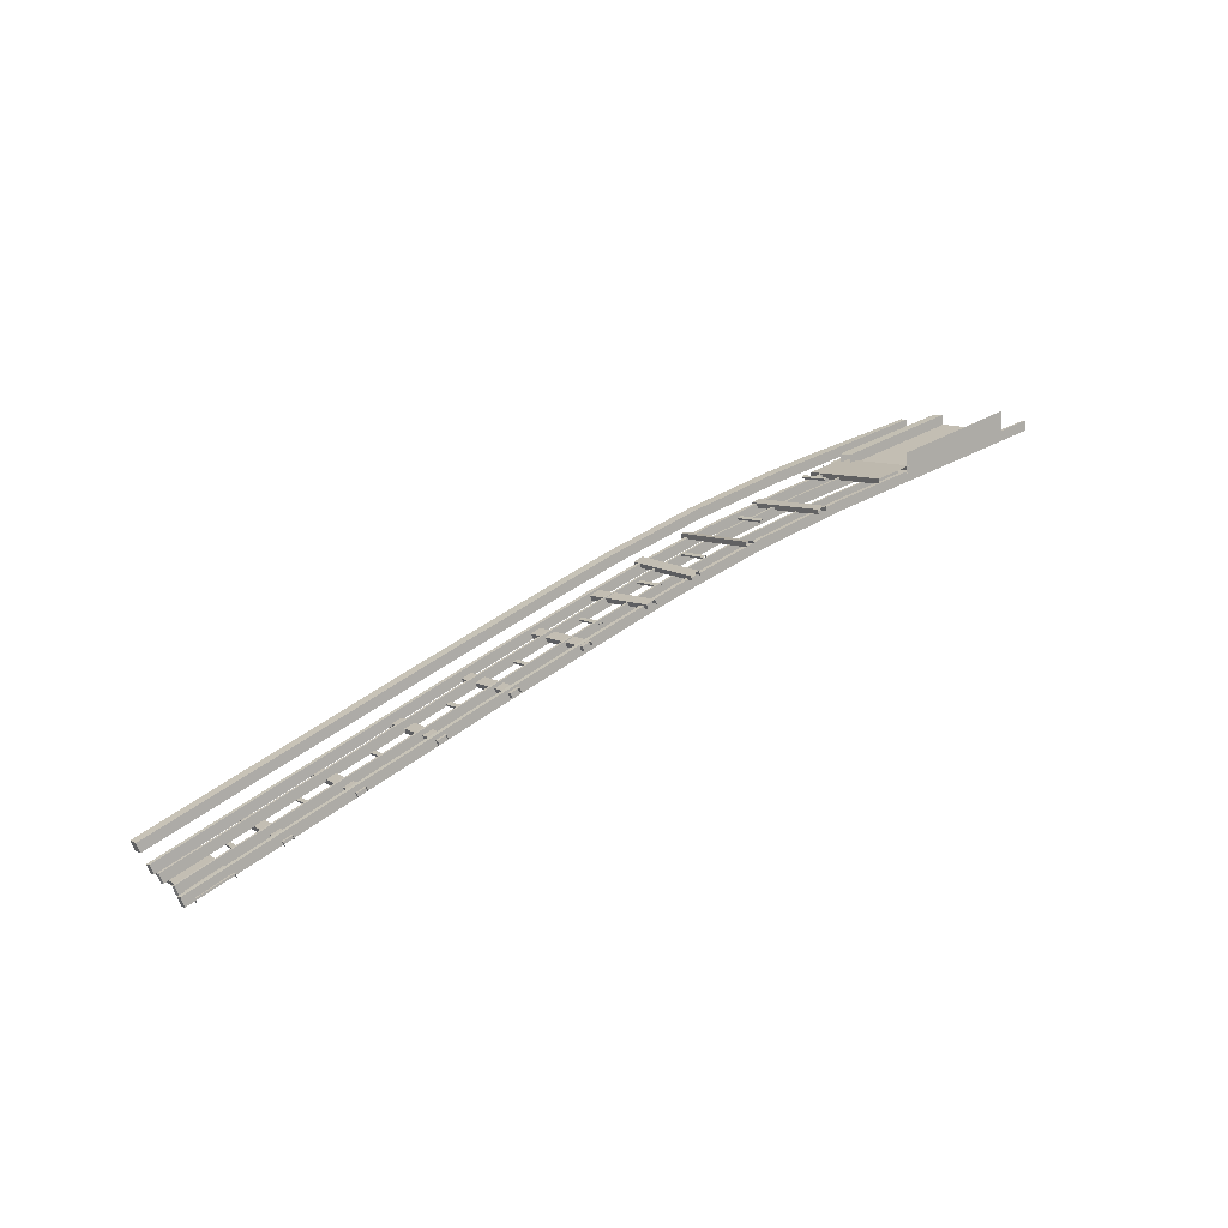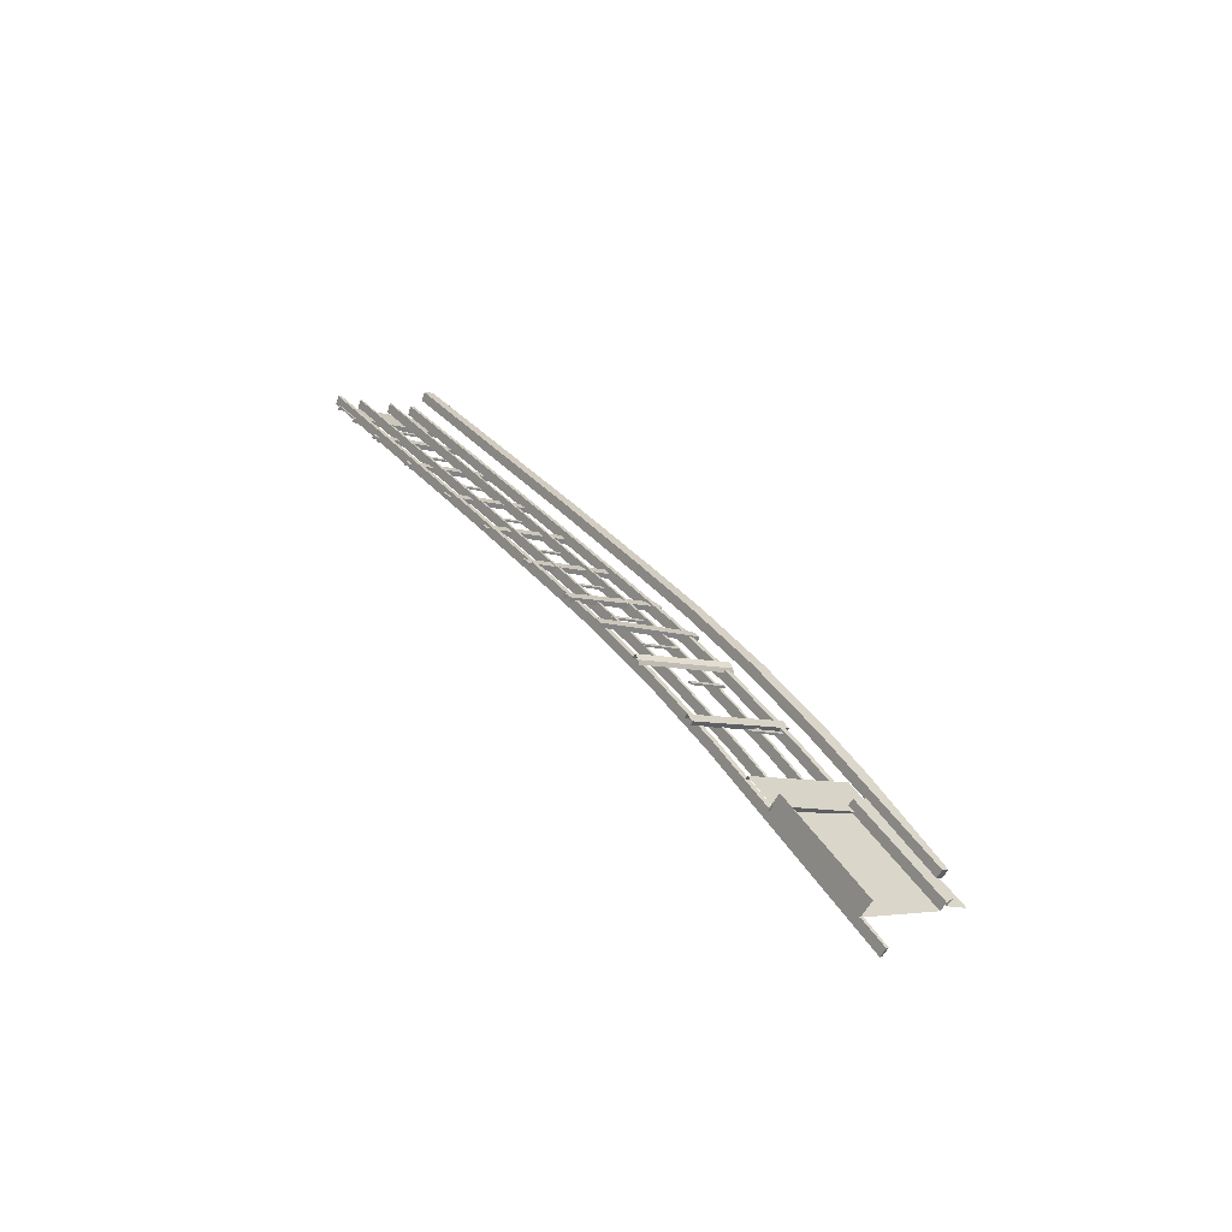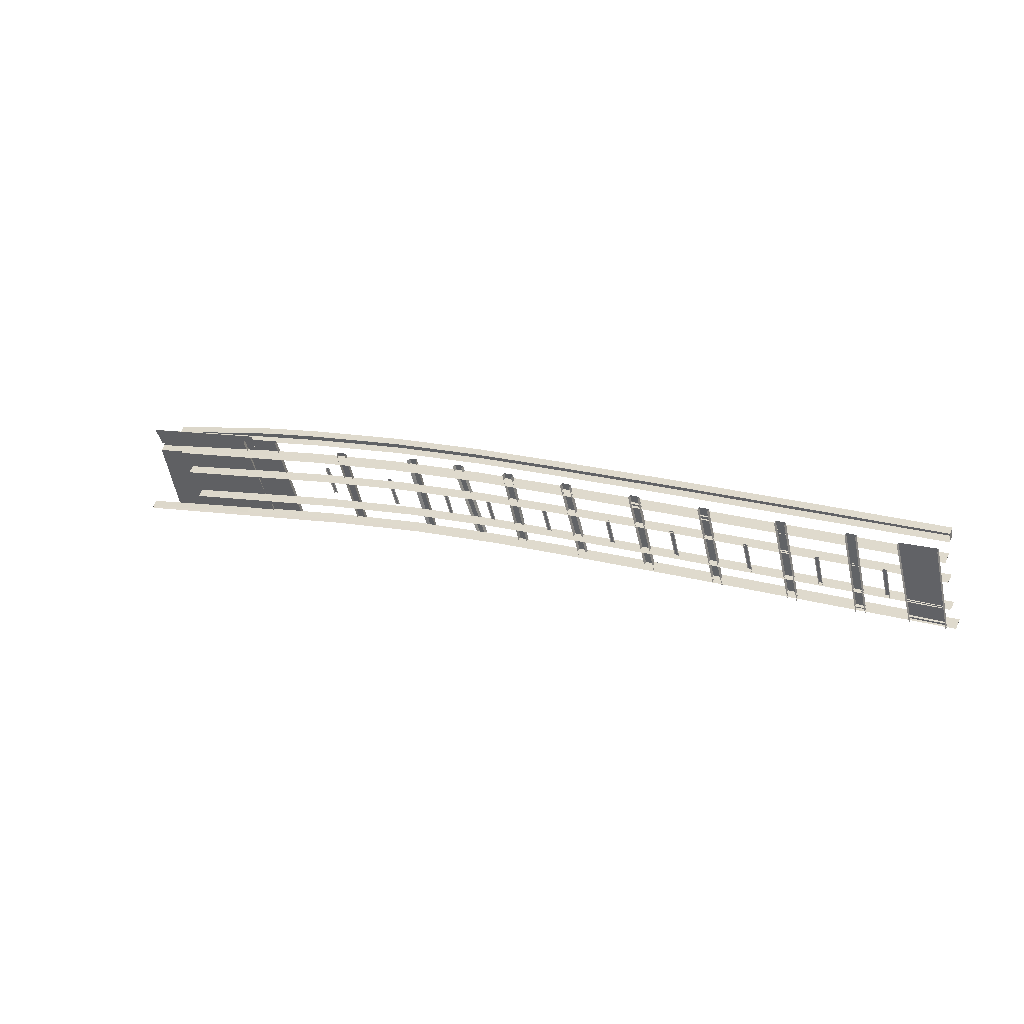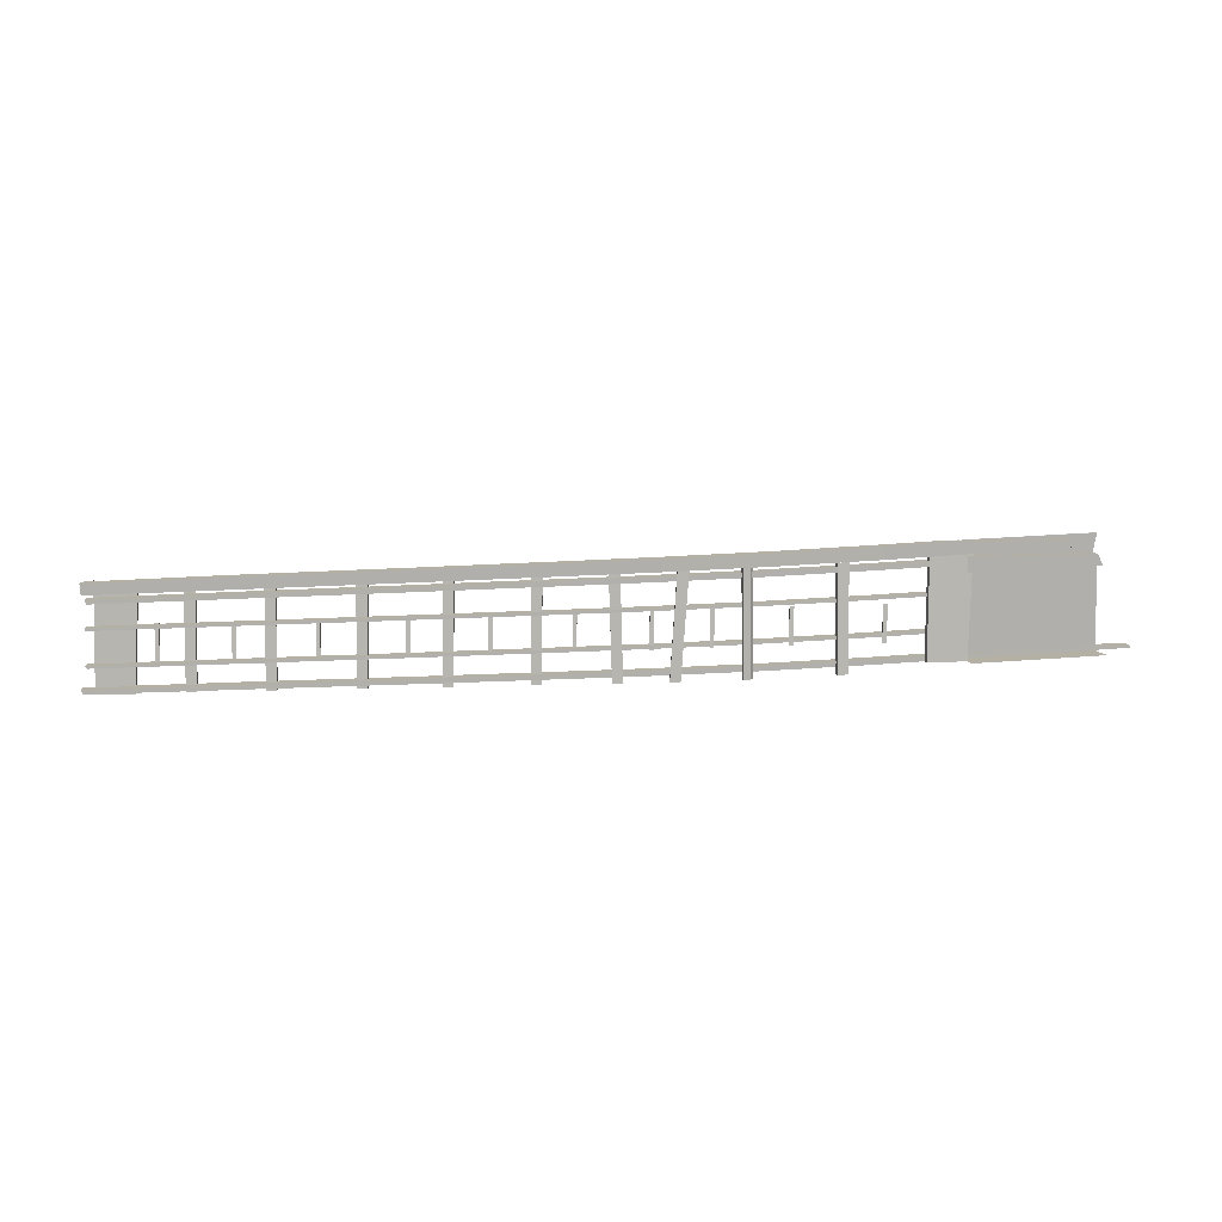
<metadata>
{"format":"obj","ext":"obj","renderer":"f3d","projection":"perspective","resolution":1024,"background":"white","views":[{"elev":38.1,"azim":-39.1,"up":"+Z"},{"elev":37.7,"azim":59.8,"up":"+Z"},{"elev":16.8,"azim":-157.8,"up":"+Y"},{"elev":34.6,"azim":-6.7,"up":"+Y"}]}
</metadata>
<code>
o boatback.019
v -3.568 11.72 10.74
v 0.2938 11.76 10.92
v -3.569 11.76 10.73
v 0.2932 11.79 10.91
v -0.2184 11.78 10.94
v -0.2196 11.83 10.92
v 0.05535 11.77 10.93
v 0.04451 11.81 10.91
v -3.016 11.74 10.79
v -3.017 11.78 10.77
v 0.3009 11.81 10.95
v 0.3015 11.78 10.96
v -3.02 11.75 10.83
v -3.571 11.74 10.78
v -3.572 11.78 10.76
v -3.021 11.8 10.81
v 0.06303 11.79 10.97
v -0.2108 11.79 10.98
v 0.05219 11.82 10.95
v -0.2119 11.84 10.96
v -3.465 11.72 10.75
v -3.466 11.77 10.73
v -3.469 11.74 10.79
v -3.47 11.78 10.77
v -3.563 11.64 10.69
v 0.2778 11.69 10.88
v -3.568 11.66 10.68
v 0.2749 11.7 10.88
v -0.2344 11.7 10.9
v -0.2399 11.72 10.89
v 0.03934 11.69 10.89
v 0.0252 11.71 10.88
v -3.012 11.66 10.75
v -3.017 11.68 10.74
v 0.2825 11.72 10.91
v 0.2854 11.7 10.92
v -3.016 11.68 10.78
v -3.567 11.66 10.73
v -3.571 11.68 10.72
v -3.021 11.69 10.78
v 0.04693 11.71 10.93
v -0.2268 11.72 10.94
v 0.0328 11.73 10.92
v -0.2323 11.74 10.93
v -3.461 11.65 10.7
v -3.466 11.66 10.69
v -3.465 11.66 10.74
v -3.469 11.68 10.73
v -3.575 11.54 10.73
v 0.2652 11.58 10.93
v -3.58 11.55 10.73
v 0.2619 11.58 10.92
v -0.2469 11.59 10.95
v -0.253 11.6 10.94
v 0.02678 11.58 10.93
v 0.01214 11.59 10.93
v -3.024 11.56 10.79
v -3.03 11.57 10.78
v 0.2695 11.6 10.96
v 0.2728 11.59 10.97
v -3.027 11.58 10.82
v -3.578 11.56 10.77
v -3.583 11.57 10.77
v -3.033 11.59 10.82
v 0.03437 11.6 10.97
v -0.2393 11.61 10.98
v 0.01973 11.61 10.97
v -0.2454 11.62 10.98
v -3.473 11.55 10.74
v -3.478 11.56 10.74
v -3.476 11.56 10.78
v -3.481 11.57 10.78
v -2.179 11.75 10.81
v -2.133 11.75 10.82
v -2.205 11.34 11
v -2.162 11.34 11.01
v -2.203 11.33 10.98
v -2.16 11.33 10.99
v -2.176 11.74 10.79
v -2.13 11.74 10.8
v -2.466 11.73 10.76
v -2.512 11.73 10.75
v -2.496 11.33 10.95
v -2.539 11.32 10.95
v -2.498 11.33 10.97
v -2.541 11.33 10.97
v -2.469 11.74 10.78
v -2.515 11.74 10.77
v -2.872 11.73 10.73
v -2.826 11.73 10.73
v -2.898 11.32 10.92
v -2.856 11.33 10.93
v -2.896 11.32 10.9
v -2.853 11.32 10.91
v -2.87 11.72 10.71
v -2.824 11.72 10.71
v -3.138 11.71 10.68
v -3.184 11.71 10.67
v -3.168 11.31 10.87
v -3.211 11.31 10.87
v -3.17 11.32 10.89
v -3.213 11.32 10.89
v -3.141 11.72 10.7
v -3.187 11.72 10.69
v -1.834 11.75 10.85
v -1.788 11.76 10.86
v -1.861 11.35 11.04
v -1.818 11.35 11.05
v -1.859 11.34 11.03
v -1.816 11.34 11.03
v -1.832 11.75 10.83
v -1.786 11.75 10.84
v -1.532 11.76 10.89
v -1.486 11.76 10.89
v -1.541 11.36 11.08
v -1.498 11.36 11.09
v -1.539 11.35 11.06
v -1.496 11.35 11.07
v -1.53 11.75 10.87
v -1.484 11.76 10.87
v -1.264 11.77 10.92
v -1.218 11.77 10.92
v -1.316 11.36 11.11
v -1.273 11.36 11.11
v -1.314 11.36 11.09
v -1.271 11.36 11.09
v -1.262 11.76 10.9
v -1.216 11.76 10.9
v -1.009 11.77 10.94
v -1.025 11.37 11.13
v -1.029 11.36 11.12
v -0.9861 11.36 11.11
v -1.012 11.76 10.92
v -0.9662 11.76 10.92
v -0.6308 11.76 10.93
v -0.5849 11.76 10.93
v -0.6477 11.36 11.13
v -0.6048 11.36 11.13
v -0.6512 11.35 11.11
v -0.6083 11.35 11.11
v -0.6343 11.75 10.92
v -0.5884 11.75 10.91
v -3.611 11.31 10.83
v 0.564 11.33 11.02
v -3.616 11.33 10.82
v 0.5612 11.34 11.02
v 0.007398 11.34 11.04
v 0.002092 11.36 11.03
v 0.3049 11.33 11.03
v 0.29 11.35 11.03
v -3.013 11.32 10.89
v -3.018 11.34 10.88
v 0.5688 11.35 11.06
v 0.5717 11.34 11.06
v -3.016 11.34 10.93
v -3.614 11.33 10.87
v -3.619 11.34 10.86
v -3.021 11.36 10.92
v 0.3126 11.35 11.07
v 0.01509 11.36 11.08
v 0.2977 11.37 11.07
v 0.009786 11.38 11.07
v -3.5 11.31 10.84
v -3.505 11.33 10.83
v -3.504 11.33 10.88
v -3.508 11.35 10.87
v -3.365 11.71 10.65
v -3.535 11.71 10.63
v -3.408 11.3 10.85
v -3.568 11.3 10.82
v -3.41 11.31 10.86
v -3.57 11.31 10.84
v -3.367 11.71 10.67
v -3.537 11.71 10.65
v -0.08281 11.78 10.89
v -0.2605 11.79 10.89
v -0.1213 11.36 11.09
v -0.2875 11.37 11.09
v -0.1177 11.37 11.11
v -0.2838 11.37 11.11
v -0.07915 11.78 10.91
v -0.2569 11.79 10.91
v -3.585 11.4 10.79
v 0.2549 11.44 10.98
v -3.59 11.41 10.79
v 0.2516 11.44 10.98
v -0.2572 11.45 11
v -0.2633 11.46 11
v 0.01649 11.44 10.99
v 0.001854 11.45 10.99
v -3.034 11.42 10.84
v -3.04 11.43 10.84
v 0.2592 11.46 11.02
v 0.2625 11.45 11.02
v -3.038 11.44 10.88
v -3.588 11.42 10.83
v -3.594 11.43 10.82
v -3.043 11.45 10.88
v 0.02409 11.46 11.03
v -0.2496 11.47 11.04
v 0.009446 11.47 11.03
v -0.2557 11.48 11.04
v -3.483 11.41 10.8
v -3.488 11.42 10.8
v -3.486 11.42 10.84
v -3.492 11.43 10.83
v -0.1263 11.81 10.9
v -0.1315 11.36 11.08
v -0.1308 11.36 11.08
v -0.125 11.69 10.95
v -0.1235 11.75 10.92
v 0.4292 11.79 10.88
v 0.4239 11.34 11.07
v 0.4247 11.34 11.07
v 0.4304 11.68 10.93
v 0.4113 11.72 10.92
v 0.4394 11.69 10.97
v -0.116 11.71 10.98
v 0.4203 11.74 10.95
v -0.1146 11.76 10.96
v 0.4416 11.37 11.15
v -0.1139 11.39 11.16
v 0.4424 11.38 11.15
v -0.1131 11.39 11.16
v -0.1953 11.81 10.9
v 0.3602 11.79 10.89
v -2.298 11.44 10.92
v -1.715 11.45 10.97
v -2.007 11.45 10.94
v -1.726 11.39 11.04
v -2.308 11.38 10.99
v -2.017 11.39 11.01
v -1.7 11.73 10.9
v -2.283 11.72 10.85
v -1.992 11.73 10.87
v -1.706 11.79 10.95
v -2.288 11.78 10.9
v -1.997 11.78 10.93
v -2.287 11.58 10.86
v -1.705 11.59 10.91
v -1.996 11.59 10.88
v -1.715 11.46 10.96
v -2.297 11.45 10.91
v -2.006 11.46 10.94
v -1.702 11.84 10.93
v -2.285 11.82 10.88
v -1.994 11.83 10.91
v -2.305 11.34 10.96
v -1.723 11.36 11.01
v -2.014 11.35 10.98
v -2.28 11.68 10.82
v -1.697 11.7 10.87
v -1.989 11.69 10.84
v -1.704 11.6 10.9
v -2.287 11.59 10.85
v -1.995 11.6 10.88
v -1.72 11.47 11
v -2.302 11.46 10.95
v -2.011 11.46 10.98
v -1.722 11.38 11
v -2.304 11.36 10.95
v -2.013 11.37 10.98
v -1.696 11.72 10.86
v -2.278 11.7 10.81
v -1.987 11.71 10.83
v -2.284 11.76 10.86
v -1.701 11.77 10.91
v -1.993 11.77 10.89
v -2.292 11.6 10.9
v -1.71 11.61 10.95
v -2.001 11.6 10.92
v -2.301 11.47 10.95
v -1.719 11.48 11
v -2.01 11.47 10.97
v -1.698 11.82 10.89
v -2.28 11.81 10.84
v -1.989 11.81 10.87
v -2.291 11.61 10.89
v -1.709 11.62 10.94
v -2 11.61 10.92
v -2.31 11.36 11
v -1.728 11.37 11.05
v -2.019 11.37 11.02
v -2.284 11.7 10.85
v -1.702 11.72 10.9
v -1.993 11.71 10.88
v -0.9662 11.76 10.92
v -1.009 11.77 10.94
v -0.9771 11.77 10.93
v -1.025 11.37 11.13
v -0.9861 11.36 11.11
v -0.9961 11.36 11.13
v -1.374 11.46 10.99
v -0.5021 11.46 11.01
v -0.9369 11.46 11.01
v -0.5004 11.39 11.09
v -1.373 11.4 11.07
v -0.9353 11.4 11.09
v -0.4757 11.74 10.94
v -1.348 11.74 10.92
v -0.9105 11.75 10.94
v -0.4627 11.8 10.99
v -1.335 11.8 10.98
v -0.8974 11.8 10.99
v -1.364 11.6 10.94
v -0.4918 11.6 10.95
v -0.9266 11.6 10.96
v -0.5013 11.47 11.01
v -1.374 11.47 10.99
v -0.9361 11.47 11.01
v -0.4591 11.85 10.97
v -1.331 11.85 10.96
v -0.8938 11.85 10.97
v -1.381 11.36 11.04
v -0.5085 11.36 11.06
v -0.9434 11.36 11.06
v -1.356 11.71 10.89
v -0.4838 11.71 10.91
v -0.9187 11.71 10.91
v -0.491 11.61 10.95
v -1.363 11.61 10.93
v -0.9259 11.61 10.95
v -0.4954 11.47 11.05
v -1.367 11.48 11.03
v -0.9302 11.48 11.05
v -0.5071 11.38 11.05
v -1.379 11.38 11.03
v -0.942 11.38 11.05
v -0.4824 11.73 10.9
v -1.355 11.73 10.88
v -0.9173 11.73 10.9
v -1.341 11.78 10.94
v -0.4694 11.78 10.95
v -0.9041 11.79 10.96
v -1.357 11.62 10.97
v -0.4851 11.61 10.99
v -0.9199 11.62 10.99
v -1.367 11.49 11.03
v -0.4946 11.48 11.05
v -0.9294 11.49 11.05
v -0.4658 11.83 10.93
v -1.338 11.83 10.92
v -0.9005 11.84 10.93
v -1.356 11.63 10.97
v -0.4843 11.62 10.99
v -0.9191 11.63 10.99
v -1.374 11.38 11.08
v -0.5018 11.37 11.1
v -0.9367 11.38 11.1
v -1.349 11.72 10.93
v -0.4771 11.72 10.95
v -0.912 11.73 10.95
v -3.295 11.56 10.74
v -3.313 11.56 10.74
v -3.306 11.42 10.81
v -3.323 11.42 10.81
v -3.307 11.42 10.82
v -3.323 11.42 10.82
v -3.296 11.56 10.75
v -3.314 11.56 10.75
v -2.994 11.57 10.78
v -3.011 11.57 10.78
v -3.004 11.42 10.85
v -3.021 11.42 10.85
v -3.005 11.43 10.85
v -3.022 11.43 10.85
v -2.994 11.57 10.79
v -3.012 11.57 10.78
v -2.664 11.58 10.81
v -2.682 11.58 10.81
v -2.675 11.43 10.88
v -2.691 11.43 10.88
v -2.676 11.44 10.89
v -2.692 11.44 10.89
v -2.665 11.58 10.82
v -2.683 11.58 10.82
v -2.312 11.59 10.85
v -2.329 11.59 10.85
v -2.322 11.44 10.92
v -2.339 11.44 10.92
v -2.323 11.45 10.93
v -2.339 11.45 10.93
v -2.312 11.59 10.86
v -2.33 11.59 10.86
v -1.99 11.59 10.89
v -2.008 11.59 10.88
v -2.001 11.45 10.96
v -2.017 11.45 10.95
v -2.001 11.45 10.96
v -2.018 11.45 10.96
v -1.991 11.6 10.89
v -2.009 11.6 10.89
v -1.661 11.6 10.92
v -1.679 11.6 10.92
v -1.671 11.46 10.99
v -1.688 11.46 10.99
v -1.672 11.46 11
v -1.689 11.46 11
v -1.662 11.61 10.93
v -1.679 11.61 10.93
v -1.359 11.61 10.95
v -1.377 11.61 10.95
v -1.369 11.47 11.02
v -1.386 11.47 11.02
v -1.37 11.47 11.03
v -1.387 11.47 11.03
v -1.36 11.62 10.96
v -1.378 11.61 10.96
v -1.124 11.62 10.98
v -1.142 11.62 10.98
v -1.134 11.48 11.05
v -1.151 11.47 11.05
v -1.135 11.48 11.06
v -1.152 11.48 11.05
v -1.125 11.62 10.99
v -1.142 11.62 10.99
v -0.814 11.63 11.01
v -0.8319 11.63 11.01
v -0.8245 11.48 11.08
v -0.8412 11.48 11.08
v -0.8253 11.49 11.09
v -0.842 11.49 11.09
v -0.8148 11.63 11.02
v -0.8327 11.63 11.02
v -0.4494 11.64 11.05
v -0.4673 11.64 11.05
v -0.4599 11.49 11.12
v -0.4766 11.49 11.12
v -0.4607 11.5 11.13
v -0.4774 11.5 11.13
v -0.4502 11.64 11.06
v -0.4681 11.64 11.06
f 348 160 162 296
f 336 66 68 345
f 302 18 20 311
f 6 20 19 8
f 2 12 17 7
f 53 66 336 306
f 7 17 18 5
f 19 17 12 11
f 236 303 312 245
f 20 18 17 19
f 24 23 13 16
f 4 11 12 2
f 147 160 348 315
f 8 19 11 4
f 22 24 16 10
f 21 23 14 1
f 1 14 15 3
f 9 13 23 21
f 3 15 24 22
f 15 14 23 24
f 30 44 43 32
f 26 36 41 31
f 350 285 252 317
f 31 41 42 29
f 43 41 36 35
f 44 42 41 43
f 48 47 37 40
f 28 35 36 26
f 233 300 330 263
f 32 43 35 28
f 46 48 40 34
f 45 47 38 25
f 25 38 39 27
f 33 37 47 45
f 27 39 48 46
f 39 38 47 48
f 54 68 67 56
f 50 60 65 55
f 335 270 240 305
f 55 65 66 53
f 67 65 60 59
f 68 66 65 67
f 72 71 61 64
f 52 59 60 50
f 323 200 202 339
f 56 67 59 52
f 70 72 64 58
f 69 71 62 49
f 49 62 63 51
f 57 61 71 69
f 51 63 72 70
f 63 62 71 72
f 75 76 74 73
f 120 114 116 118
f 107 108 106 105
f 112 106 108 110
f 84 86 88 82
f 81 87 85 83
f 96 90 92 94
f 93 91 89 95
f 117 115 113 119
f 80 74 76 78
f 109 107 105 111
f 86 85 87 88
f 125 123 121 127
f 128 122 124 126
f 77 75 73 79
f 115 116 114 113
f 91 92 90 89
f 97 103 101 99
f 102 101 103 104
f 100 102 104 98
f 123 124 122 121
f 131 130 129 133
f 187 200 323 294
f 134 287 291 132
f 139 137 135 141
f 142 136 138 140
f 137 138 136 135
f 148 162 161 150
f 144 154 159 149
f 347 282 249 314
f 149 159 160 147
f 161 159 154 153
f 34 40 234 264
f 162 160 159 161
f 166 165 155 158
f 146 153 154 144
f 230 297 327 260
f 150 161 153 146
f 164 166 158 152
f 163 165 156 143
f 143 156 157 145
f 151 155 165 163
f 145 157 166 164
f 157 156 165 166
f 167 173 171 169
f 172 171 173 174
f 170 172 174 168
f 175 181 179 177
f 180 179 181 182
f 178 180 182 176
f 188 202 201 190
f 184 194 199 189
f 324 257 228 293
f 189 199 200 187
f 201 199 194 193
f 202 200 199 201
f 206 205 195 198
f 186 193 194 184
f 190 201 193 186
f 204 206 198 192
f 203 205 196 183
f 183 196 197 185
f 191 195 205 203
f 185 197 206 204
f 197 196 205 206
f 211 220 219 216
f 208 222 221 213
f 207 211 216 212
f 210 208 213 215
f 215 217 218 210
f 220 218 217 219
f 222 224 223 221
f 214 223 224 209
f 212 226 225 207
f 257 324 338 273
f 281 155 151 248
f 245 312 342 275
f 269 61 57 239
f 303 236 267 332
f 158 155 281 231
f 282 347 297 230
f 58 64 278 255
f 345 68 54 320
f 10 16 246 276
f 311 20 6 341
f 40 37 284 234
f 285 350 300 233
f 152 158 231 261
f 192 198 272 243
f 339 202 188 308
f 270 335 344 279
f 284 37 33 251
f 29 42 351 318
f 5 18 302 333
f 16 13 237 246
f 237 13 9 266
f 198 195 258 272
f 279 344 321 254
f 351 42 44 299
f 296 162 148 326
f 299 44 30 329
f 64 61 269 278
f 273 338 309 242
f 273 274 259 257
f 274 272 258 259
f 275 277 247 245
f 277 276 246 247
f 245 247 238 236
f 247 246 237 238
f 260 262 232 230
f 262 261 231 232
f 251 253 286 284
f 253 252 285 286
f 263 265 235 233
f 265 264 234 235
f 227 229 259 258
f 229 228 257 259
f 239 241 271 269
f 241 240 270 271
f 279 280 271 270
f 280 278 269 271
f 248 250 283 281
f 250 249 282 283
f 266 268 238 237
f 268 267 236 238
f 254 256 280 279
f 256 255 278 280
f 230 232 283 282
f 232 231 281 283
f 233 235 286 285
f 235 234 284 286
f 242 244 274 273
f 244 243 272 274
f 258 195 191 227
f 287 289 292 291
f 289 288 290 292
f 324 325 340 338
f 325 323 339 340
f 312 313 343 342
f 313 311 341 343
f 303 304 313 312
f 304 302 311 313
f 297 298 328 327
f 298 296 326 328
f 351 352 319 318
f 352 350 317 319
f 300 301 331 330
f 301 299 329 331
f 323 325 295 294
f 325 324 293 295
f 336 337 307 306
f 337 335 305 307
f 335 337 346 344
f 337 336 345 346
f 348 349 316 315
f 349 347 314 316
f 302 304 334 333
f 304 303 332 334
f 344 346 322 321
f 346 345 320 322
f 347 349 298 297
f 349 348 296 298
f 350 352 301 300
f 352 351 299 301
f 338 340 310 309
f 340 339 308 310
f 130 290 288 129
f 356 358 360 354
f 353 359 357 355
f 358 357 359 360
f 364 366 368 362
f 361 367 365 363
f 366 365 367 368
f 372 374 376 370
f 369 375 373 371
f 374 373 375 376
f 380 382 384 378
f 377 383 381 379
f 382 381 383 384
f 388 390 392 386
f 385 391 389 387
f 390 389 391 392
f 396 398 400 394
f 393 399 397 395
f 398 397 399 400
f 404 406 408 402
f 401 407 405 403
f 406 405 407 408
f 412 414 416 410
f 409 415 413 411
f 414 413 415 416
f 420 422 424 418
f 417 423 421 419
f 422 421 423 424
f 428 430 432 426
f 425 431 429 427
f 430 429 431 432

</code>
